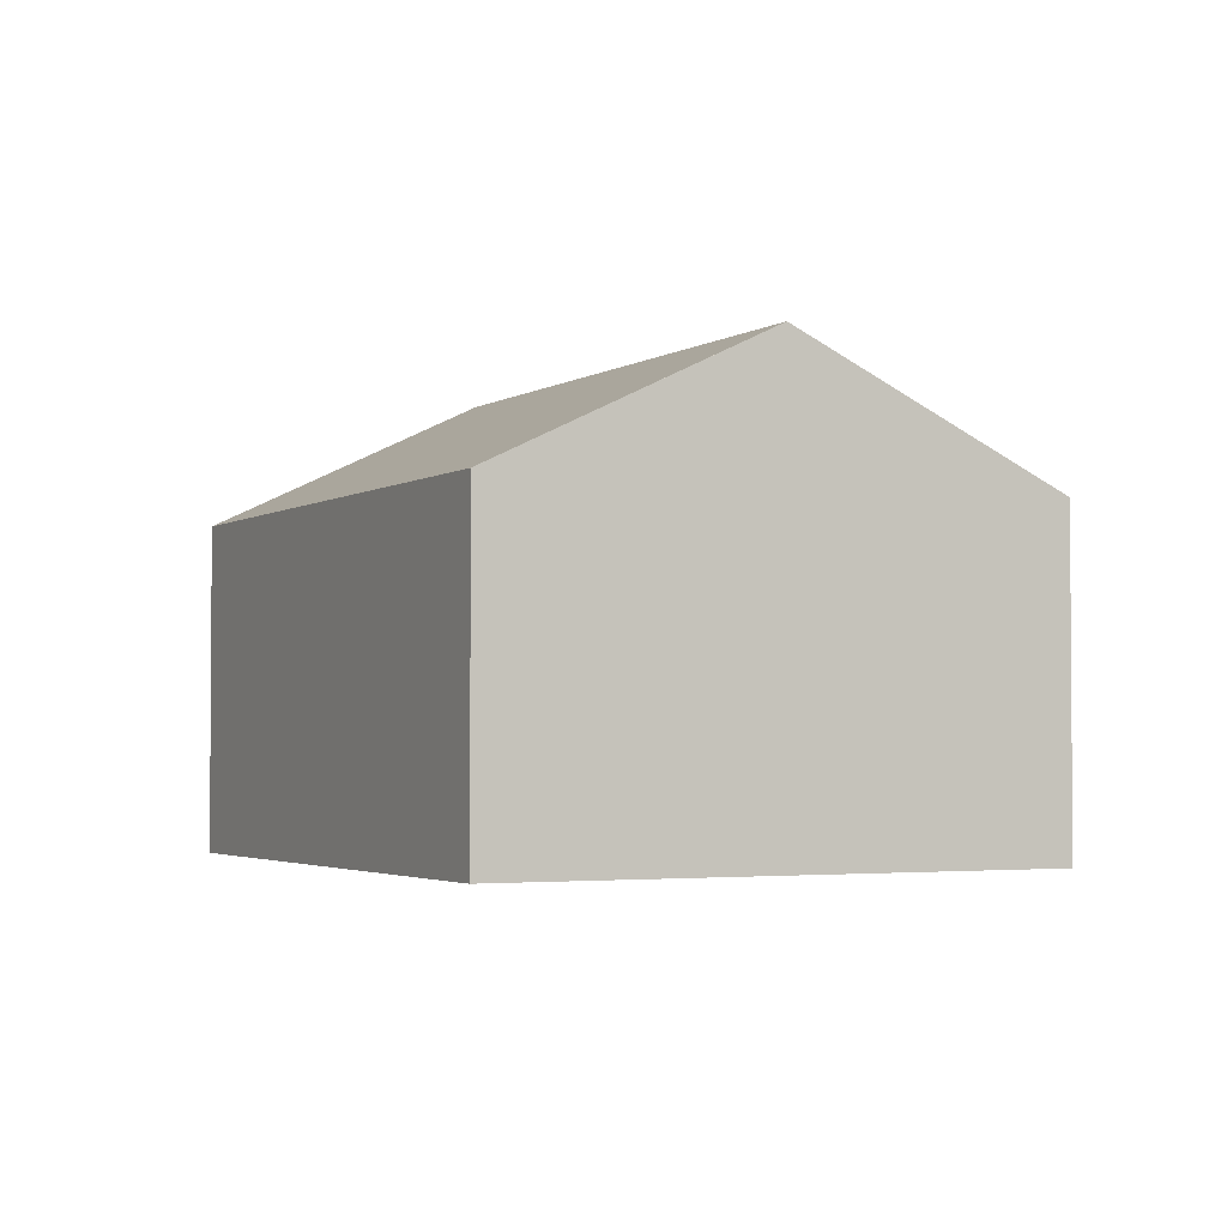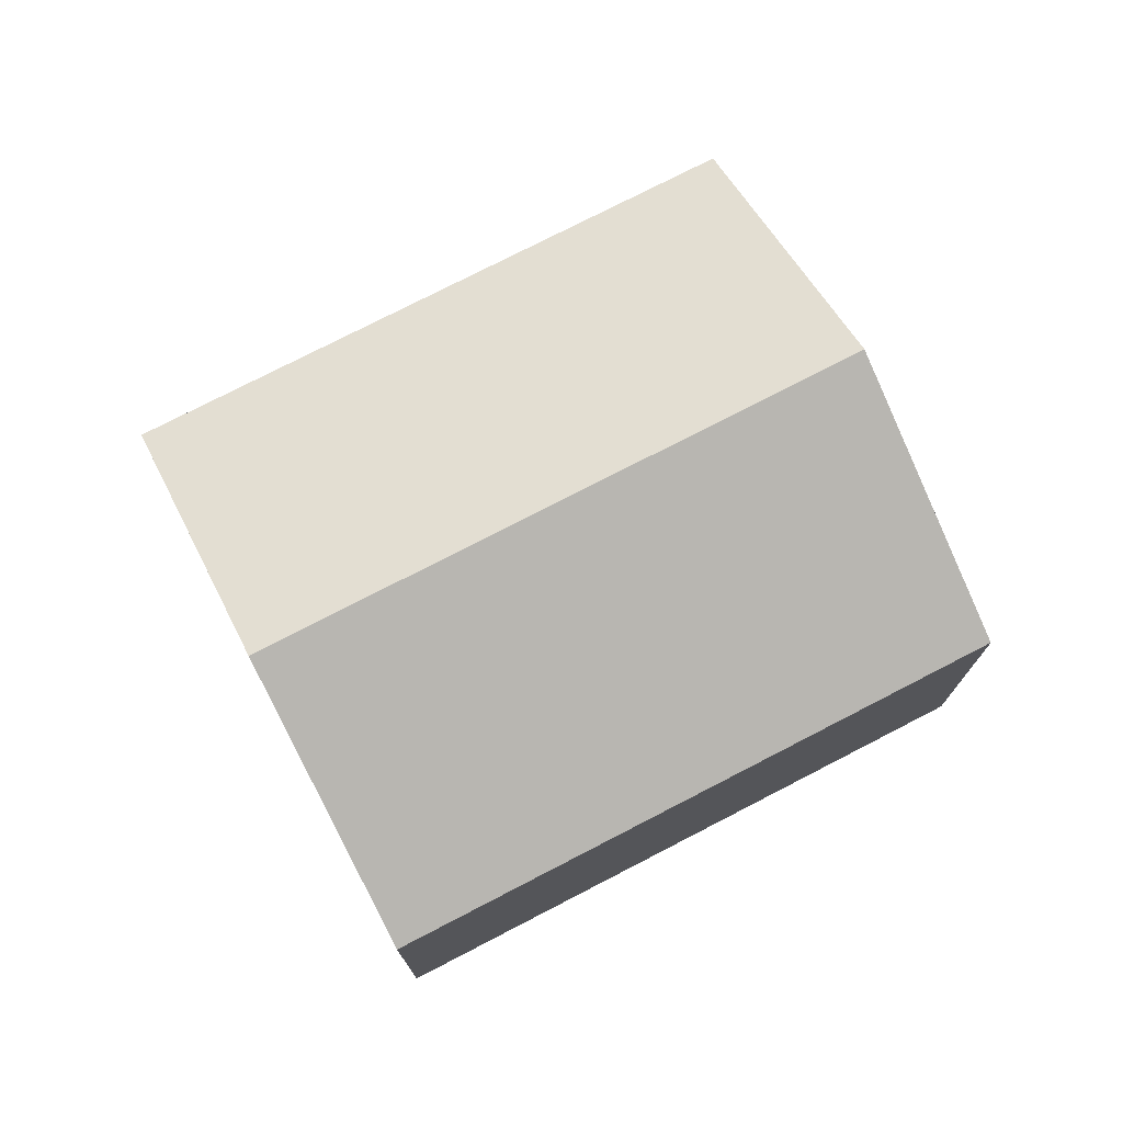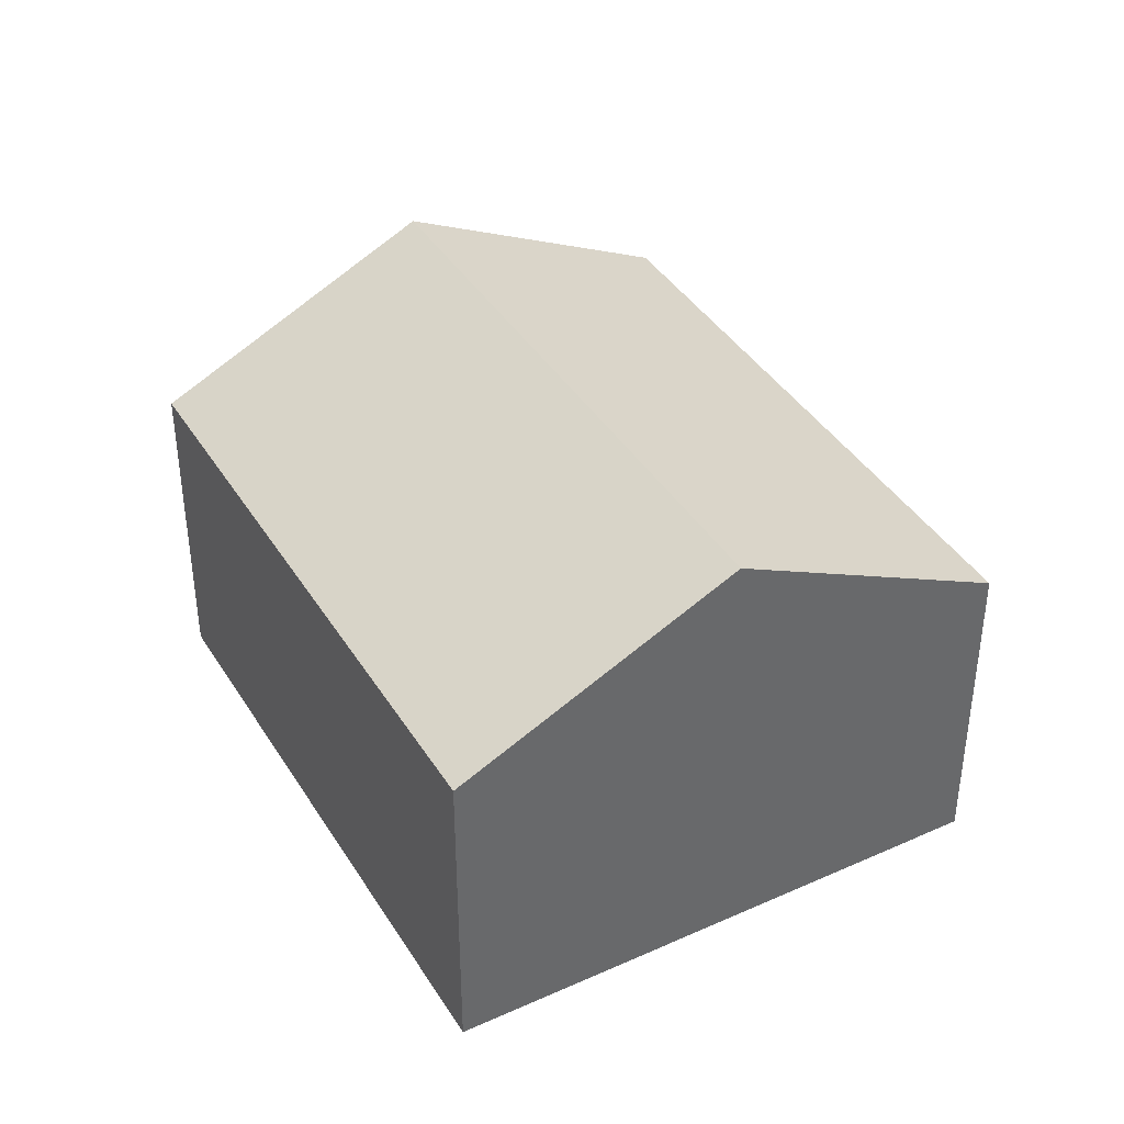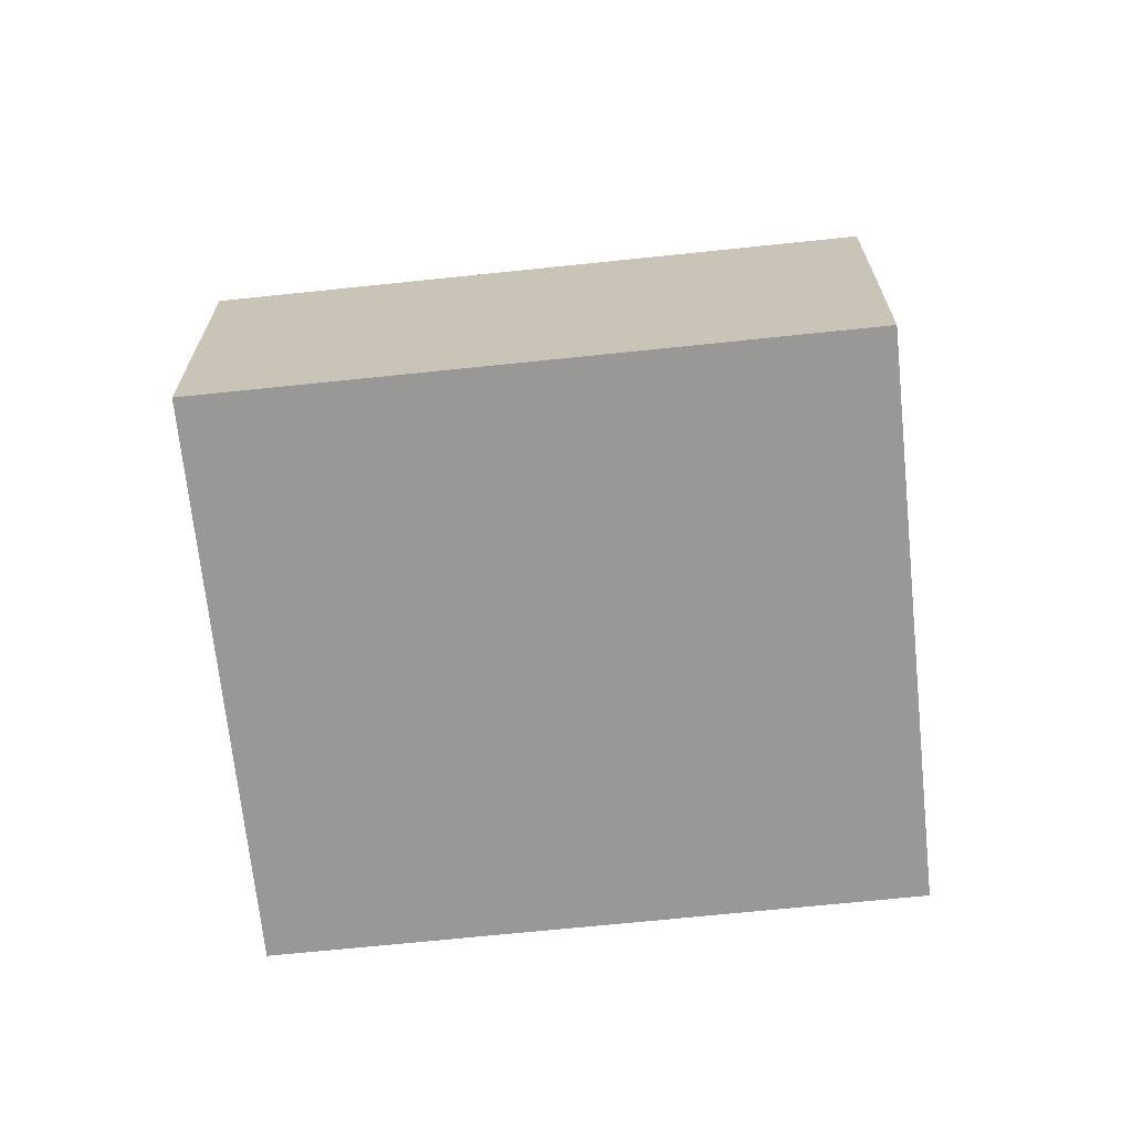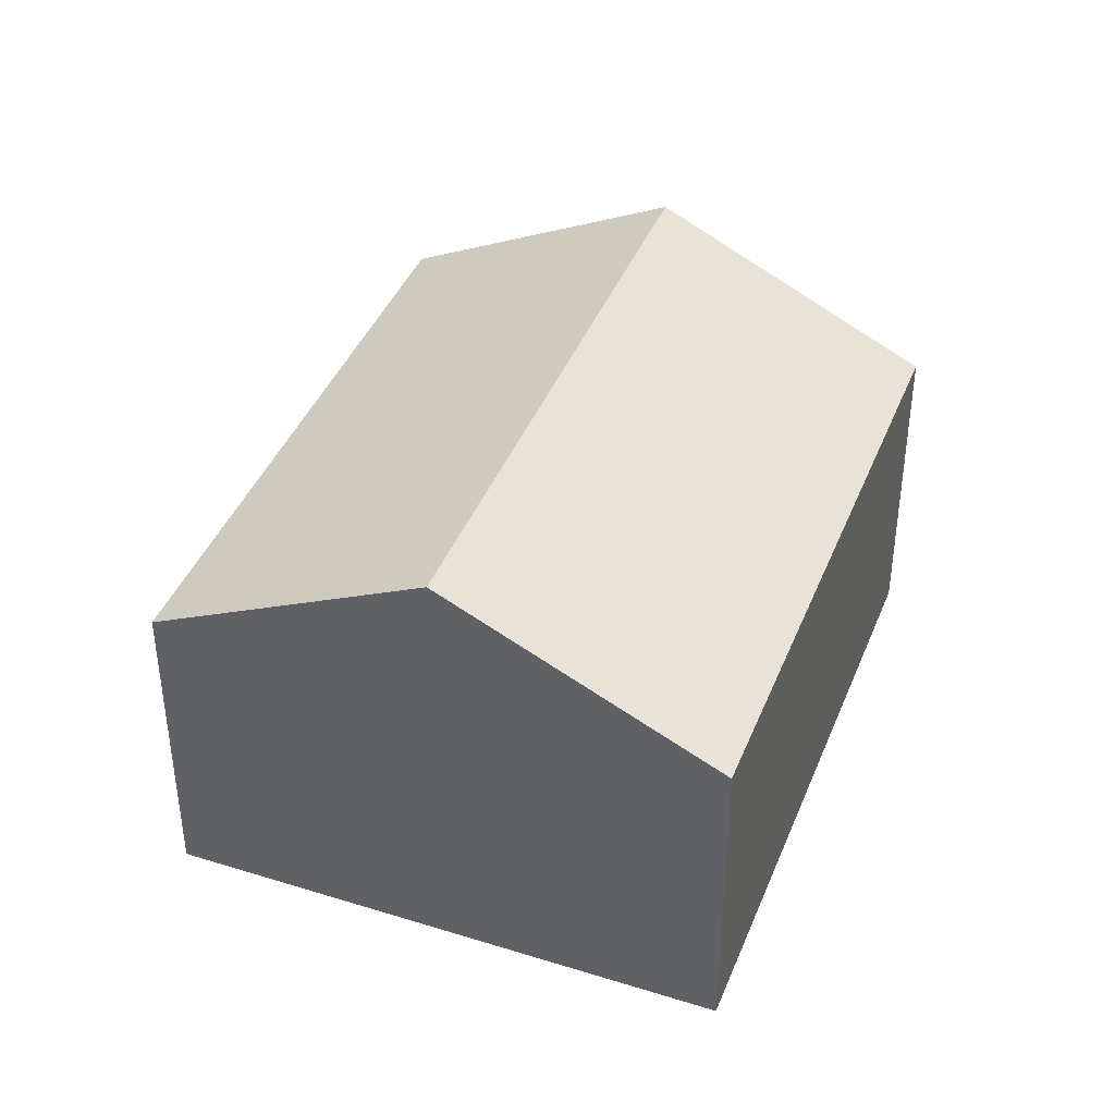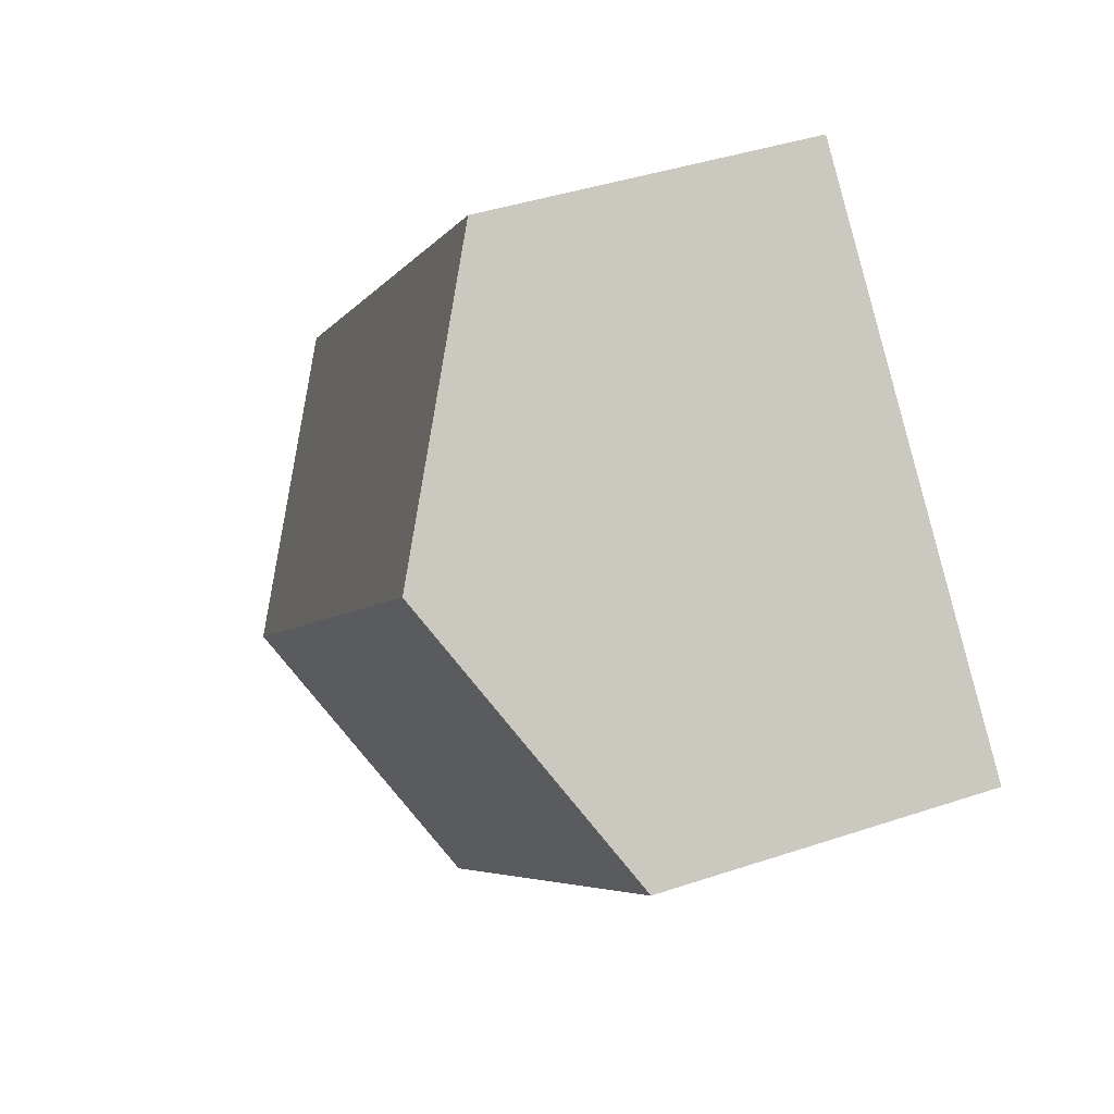
<metadata>
{"format":"obj","ext":"obj","renderer":"f3d","projection":"perspective","resolution":1024,"background":"white","views":[{"elev":-2.7,"azim":-73.4,"up":"+Y"},{"elev":75.6,"azim":15.8,"up":"+Y"},{"elev":40.0,"azim":104.2,"up":"+Y"},{"elev":-68.6,"azim":-130.9,"up":"+Y"},{"elev":41.2,"azim":-26.1,"up":"+Y"},{"elev":40.8,"azim":-112.3,"up":"+Z"}]}
</metadata>
<code>
v  9.527 6.557 -8.932
v  3.958 9.295 4.221
v  13.48 9.295 -4.71
v  0 6.557 4.015e-16
v  2.099 8.009 2.239
v  17.44 6.557 -0.489
v  4.711 8.774 5.025
v  7.916 6.557 8.443
v  0 0 0
v  2.099 -1.371e-16 2.239
v  3.958 -2.585e-16 4.221
v  4.711 -3.077e-16 5.025
v  7.916 -5.17e-16 8.443
v  17.44 2.994e-17 -0.489
v  13.48 2.884e-16 -4.71
v  9.527 5.469e-16 -8.932
g defaultobject
f 1 2 3
f 2 1 4
f 2 4 5
f 6 7 8
f 7 6 2
f 2 6 3
f 9 5 4
f 5 9 2
f 2 9 7
f 7 9 8
f 8 9 10
f 8 10 11
f 8 11 12
f 8 12 13
f 13 6 8
f 6 13 14
f 14 3 6
f 3 14 1
f 1 14 15
f 1 15 16
f 16 4 1
f 4 16 9
f 12 14 13
f 14 12 15
f 15 12 11
f 15 11 16
f 16 11 10
f 16 10 9

</code>
